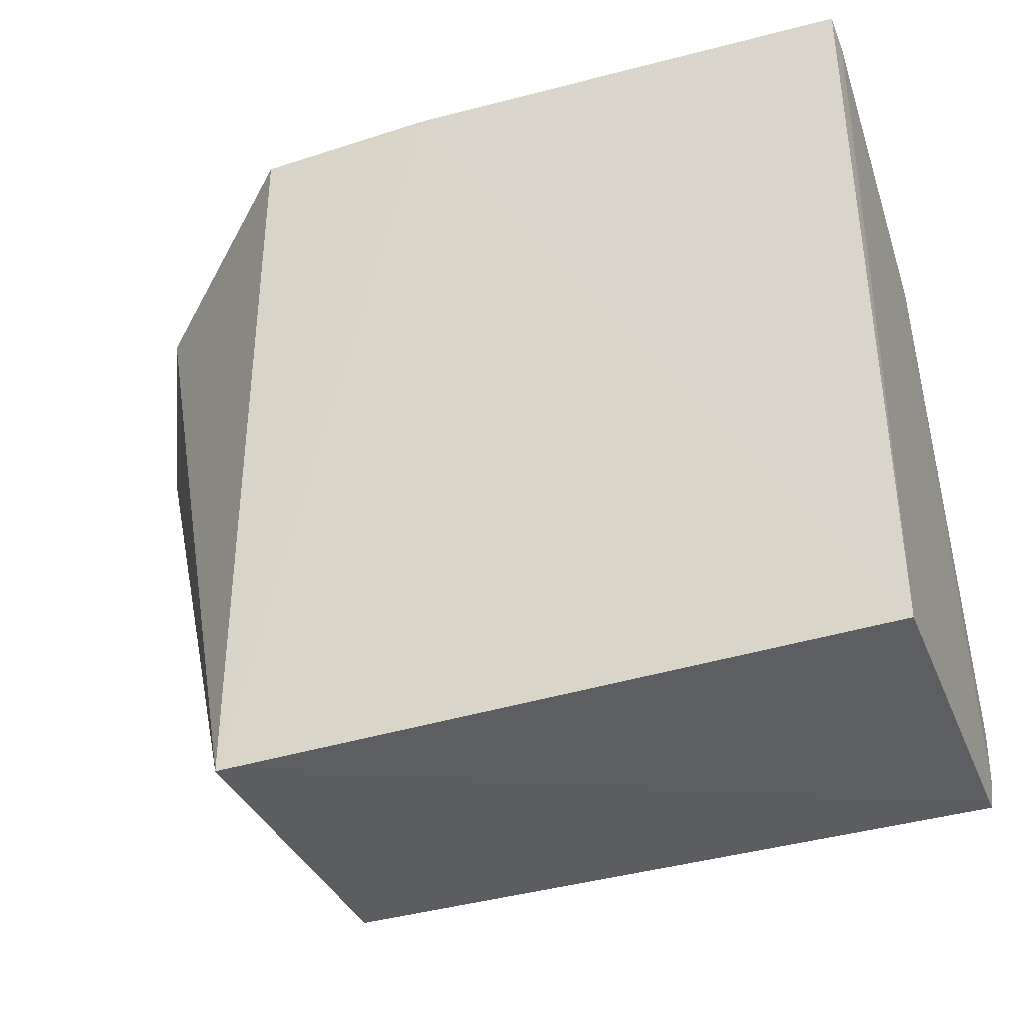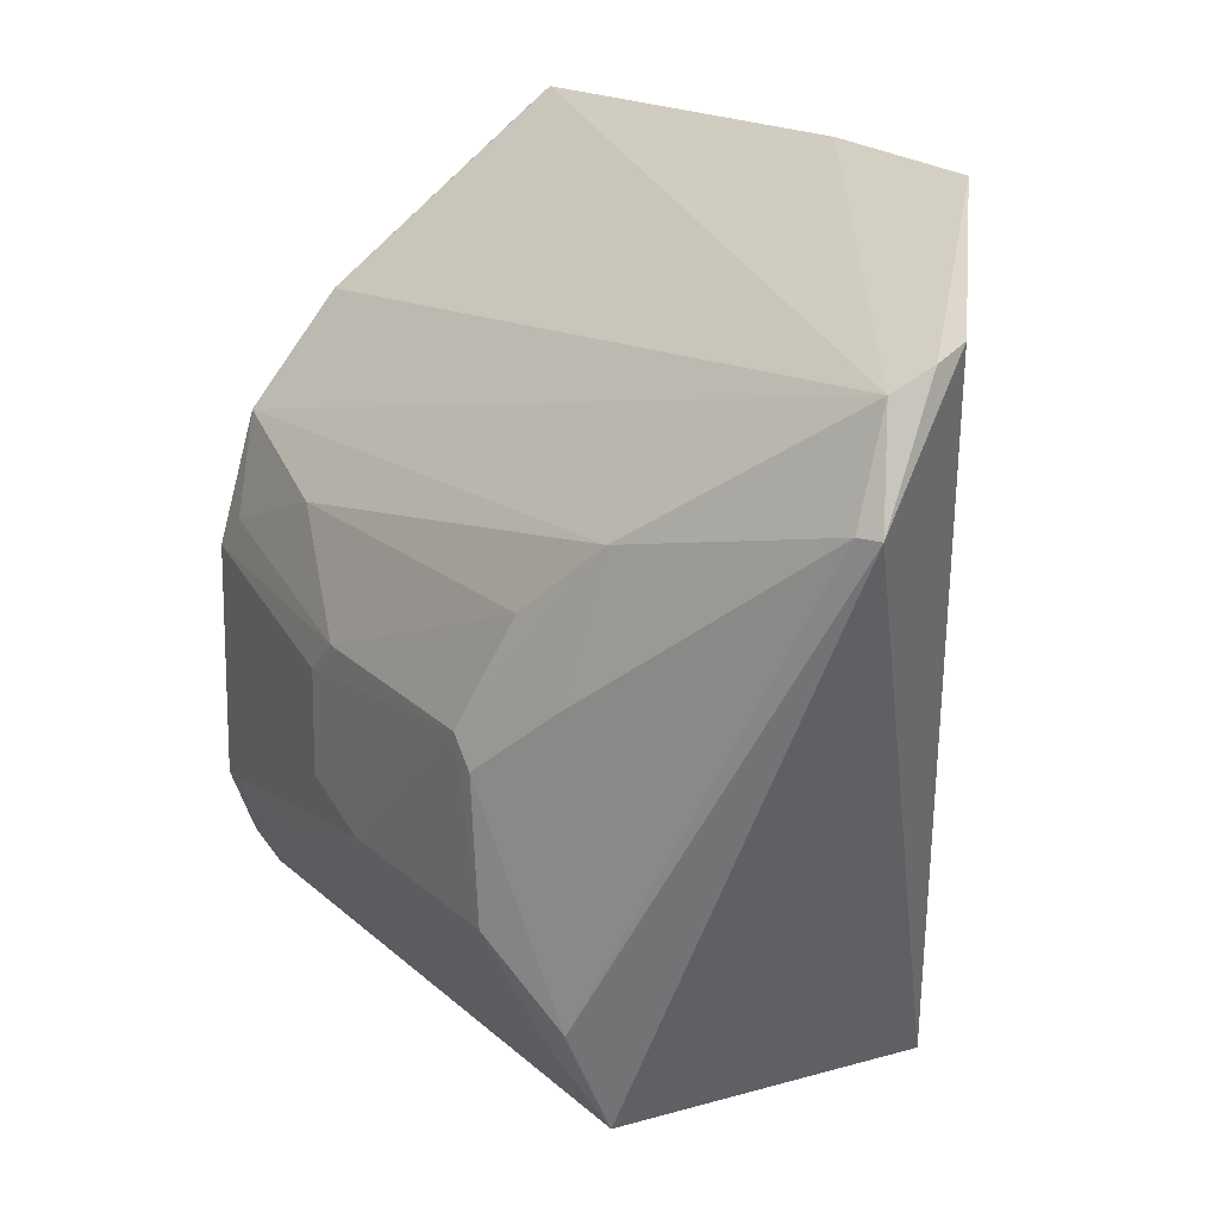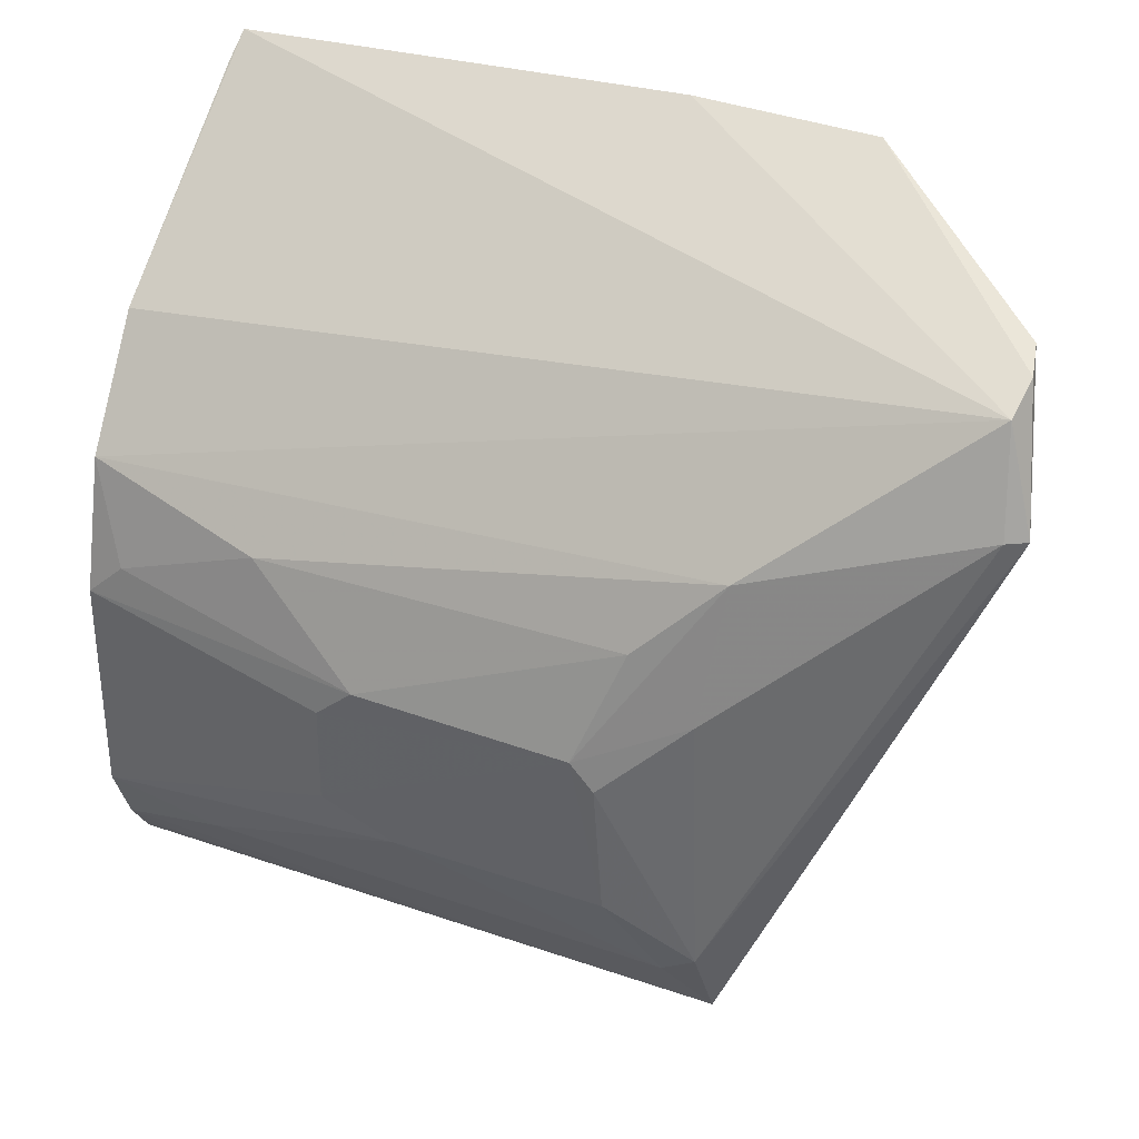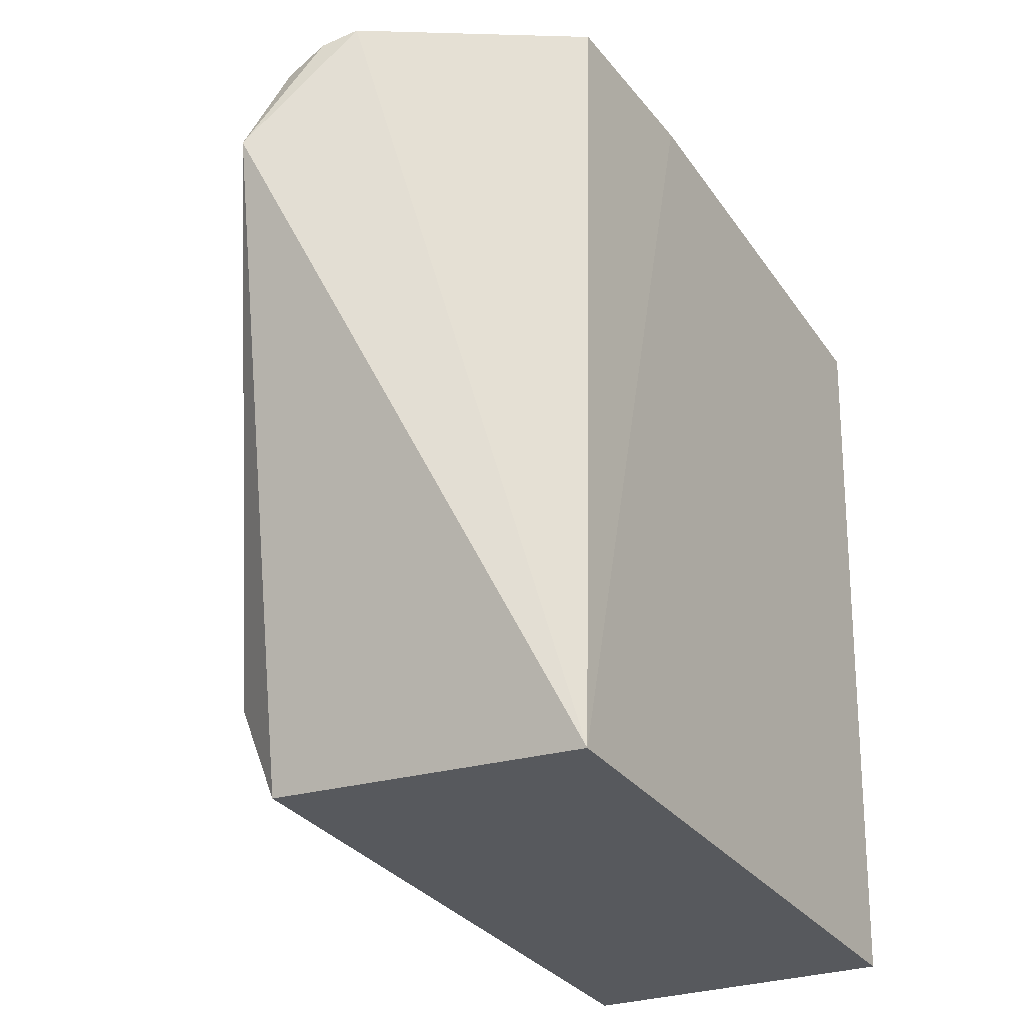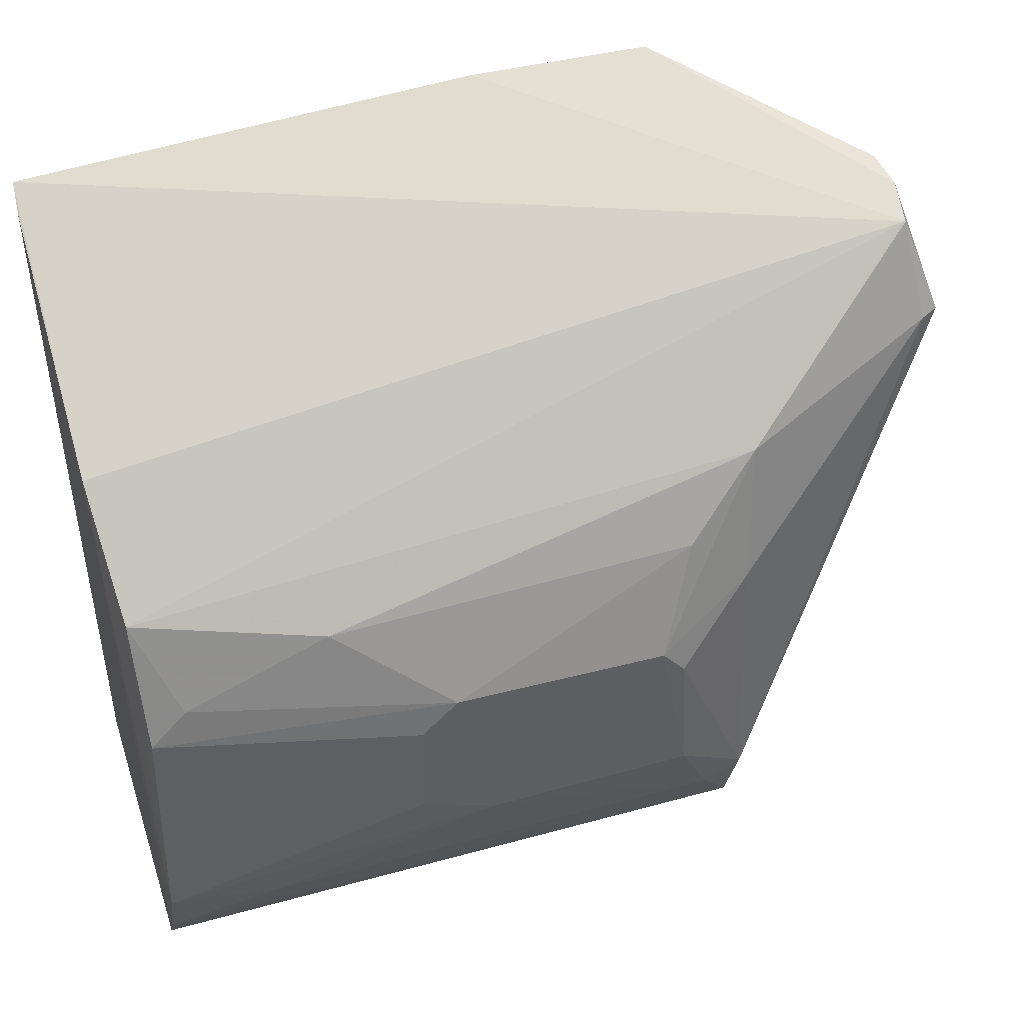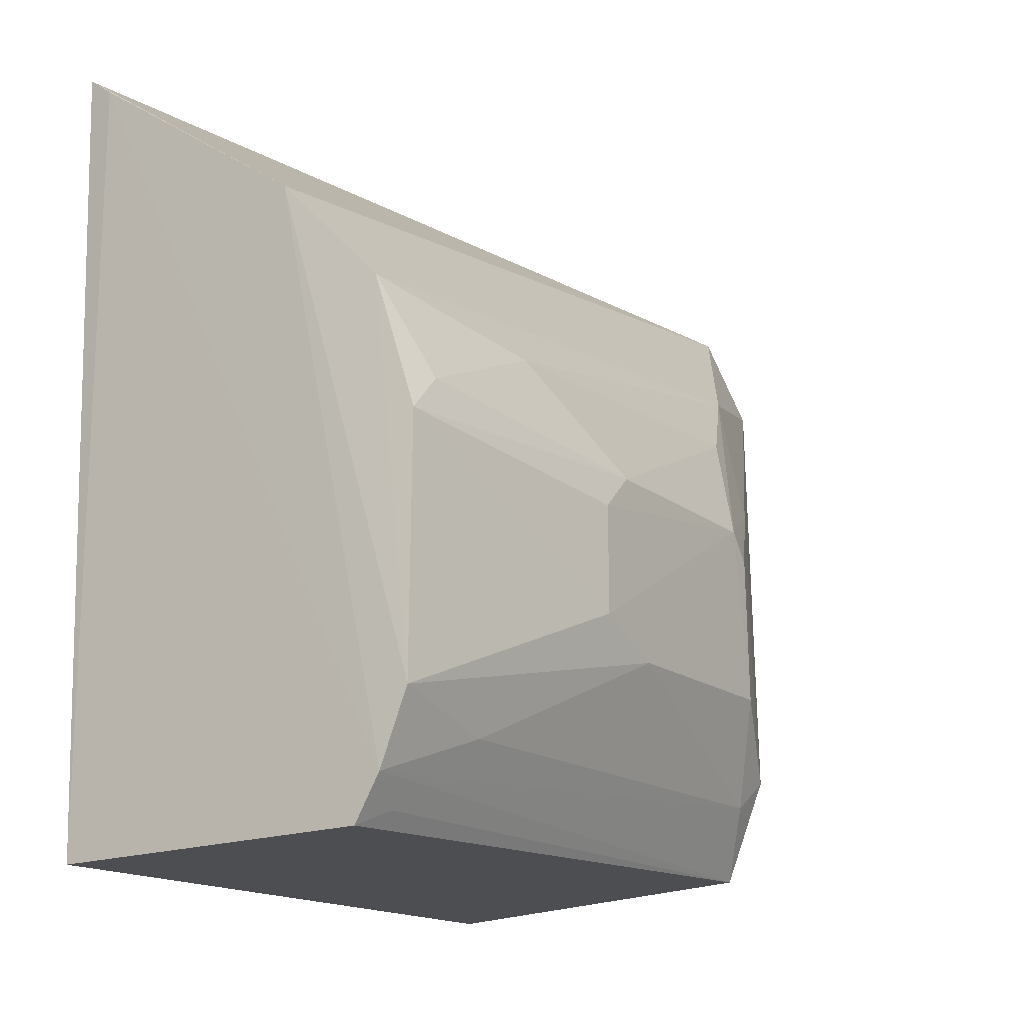
<metadata>
{"format":"obj","ext":"obj","renderer":"f3d","projection":"perspective","resolution":1024,"background":"white","views":[{"elev":-40.4,"azim":110.7,"up":"+Y"},{"elev":21.1,"azim":-33.0,"up":"+Y"},{"elev":38.7,"azim":-66.4,"up":"+Y"},{"elev":-30.4,"azim":29.9,"up":"+Y"},{"elev":43.9,"azim":-107.8,"up":"+Y"},{"elev":-15.7,"azim":-146.7,"up":"+Y"}]}
</metadata>
<code>
v -0.1623 -0.1201 0.2652
v -0.1623 -0.1201 0.007576
v -0.1551 0.2009 0.1903
v -0.1566 0.2008 0.264
v -0.3268 0.01466 0.1155
v -0.2919 -0.116 0.007676
v -0.2602 0.122 0.3555
v -0.2953 -0.1101 0.2645
v -0.1562 0.1903 0.005449
v -0.2196 0.1728 0.3404
v -0.3268 -0.04072 0.1448
v -0.2954 0.07974 0.009606
v -0.167 0.1824 0.004609
v -0.2499 0.1613 0.3419
v -0.3126 -0.07032 0.008133
v -0.3103 -0.08184 0.05434
v -0.3262 0.01577 0.2265
v -0.2333 0.1685 0.3437
v -0.2559 0.1214 0.005585
v -0.3273 -0.02738 0.1149
v -0.3119 0.02754 0.01057
v -0.302 -0.09864 0.007512
v -0.3098 -0.08201 0.2482
v -0.2964 0.1005 0.2634
v -0.3265 0.02722 0.2171
v -0.3107 0.06599 0.08376
v -0.2961 -0.1094 0.02262
v -0.3256 -0.04099 0.2299
v -0.3123 -0.07008 0.2625
v -0.2648 0.1221 0.3477
v -0.3107 0.04495 0.2578
v -0.3265 0.02864 0.1302
v -0.3107 0.04224 0.02546
v -0.3112 0.07071 0.2326
f 1 2 3
f 1 3 4
f 6 2 1
f 8 6 1
f 8 1 7
f 9 3 2
f 10 7 1
f 10 1 4
f 13 9 2
f 14 3 9
f 16 11 15
f 18 10 4
f 18 4 3
f 18 3 14
f 18 14 7
f 18 7 10
f 19 14 9
f 19 9 13
f 19 12 14
f 19 15 12
f 20 15 11
f 21 12 15
f 21 20 5
f 21 15 20
f 22 16 15
f 22 15 19
f 22 19 13
f 22 13 2
f 22 2 6
f 23 11 16
f 23 22 8
f 23 16 22
f 24 14 12
f 25 5 20
f 25 20 11
f 26 24 12
f 27 22 6
f 27 6 8
f 27 8 22
f 28 11 23
f 28 25 11
f 28 17 25
f 29 23 8
f 29 8 7
f 29 28 23
f 29 17 28
f 30 7 14
f 30 14 24
f 30 29 7
f 31 25 17
f 31 24 25
f 31 30 24
f 31 17 29
f 31 29 30
f 32 21 5
f 32 5 25
f 33 26 12
f 33 12 21
f 33 32 26
f 33 21 32
f 34 32 25
f 34 25 24
f 34 24 26
f 34 26 32

</code>
